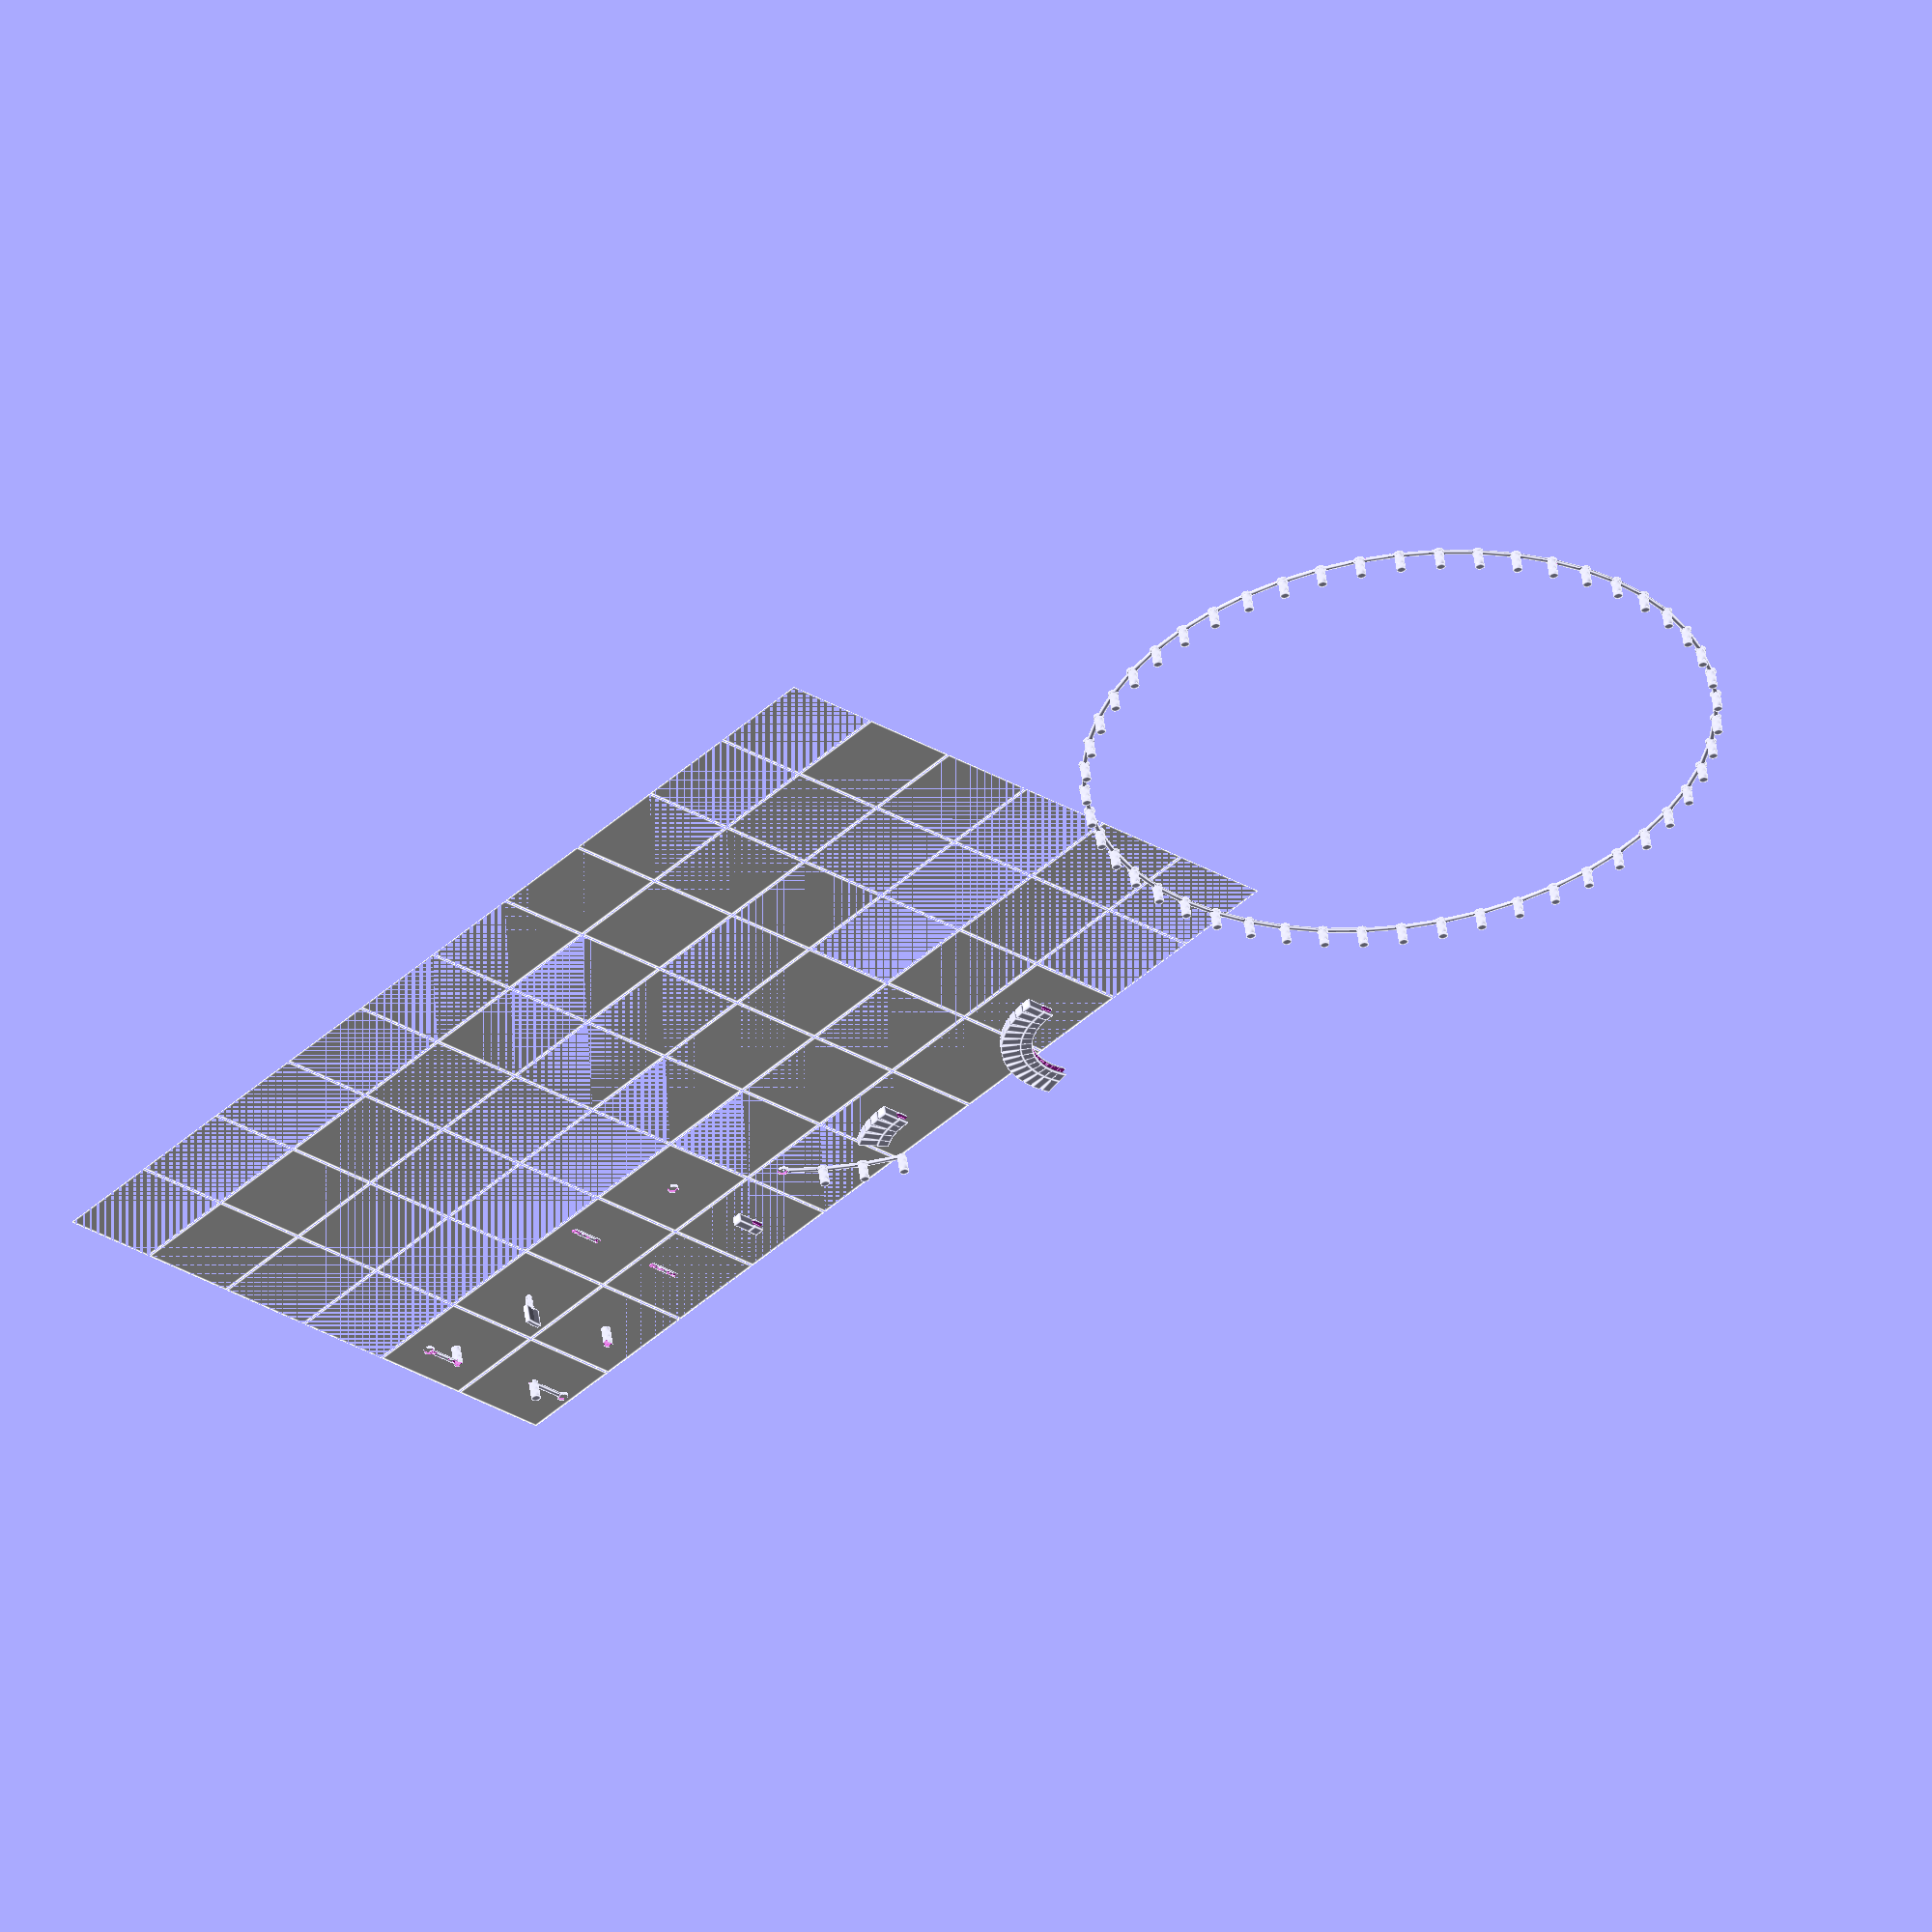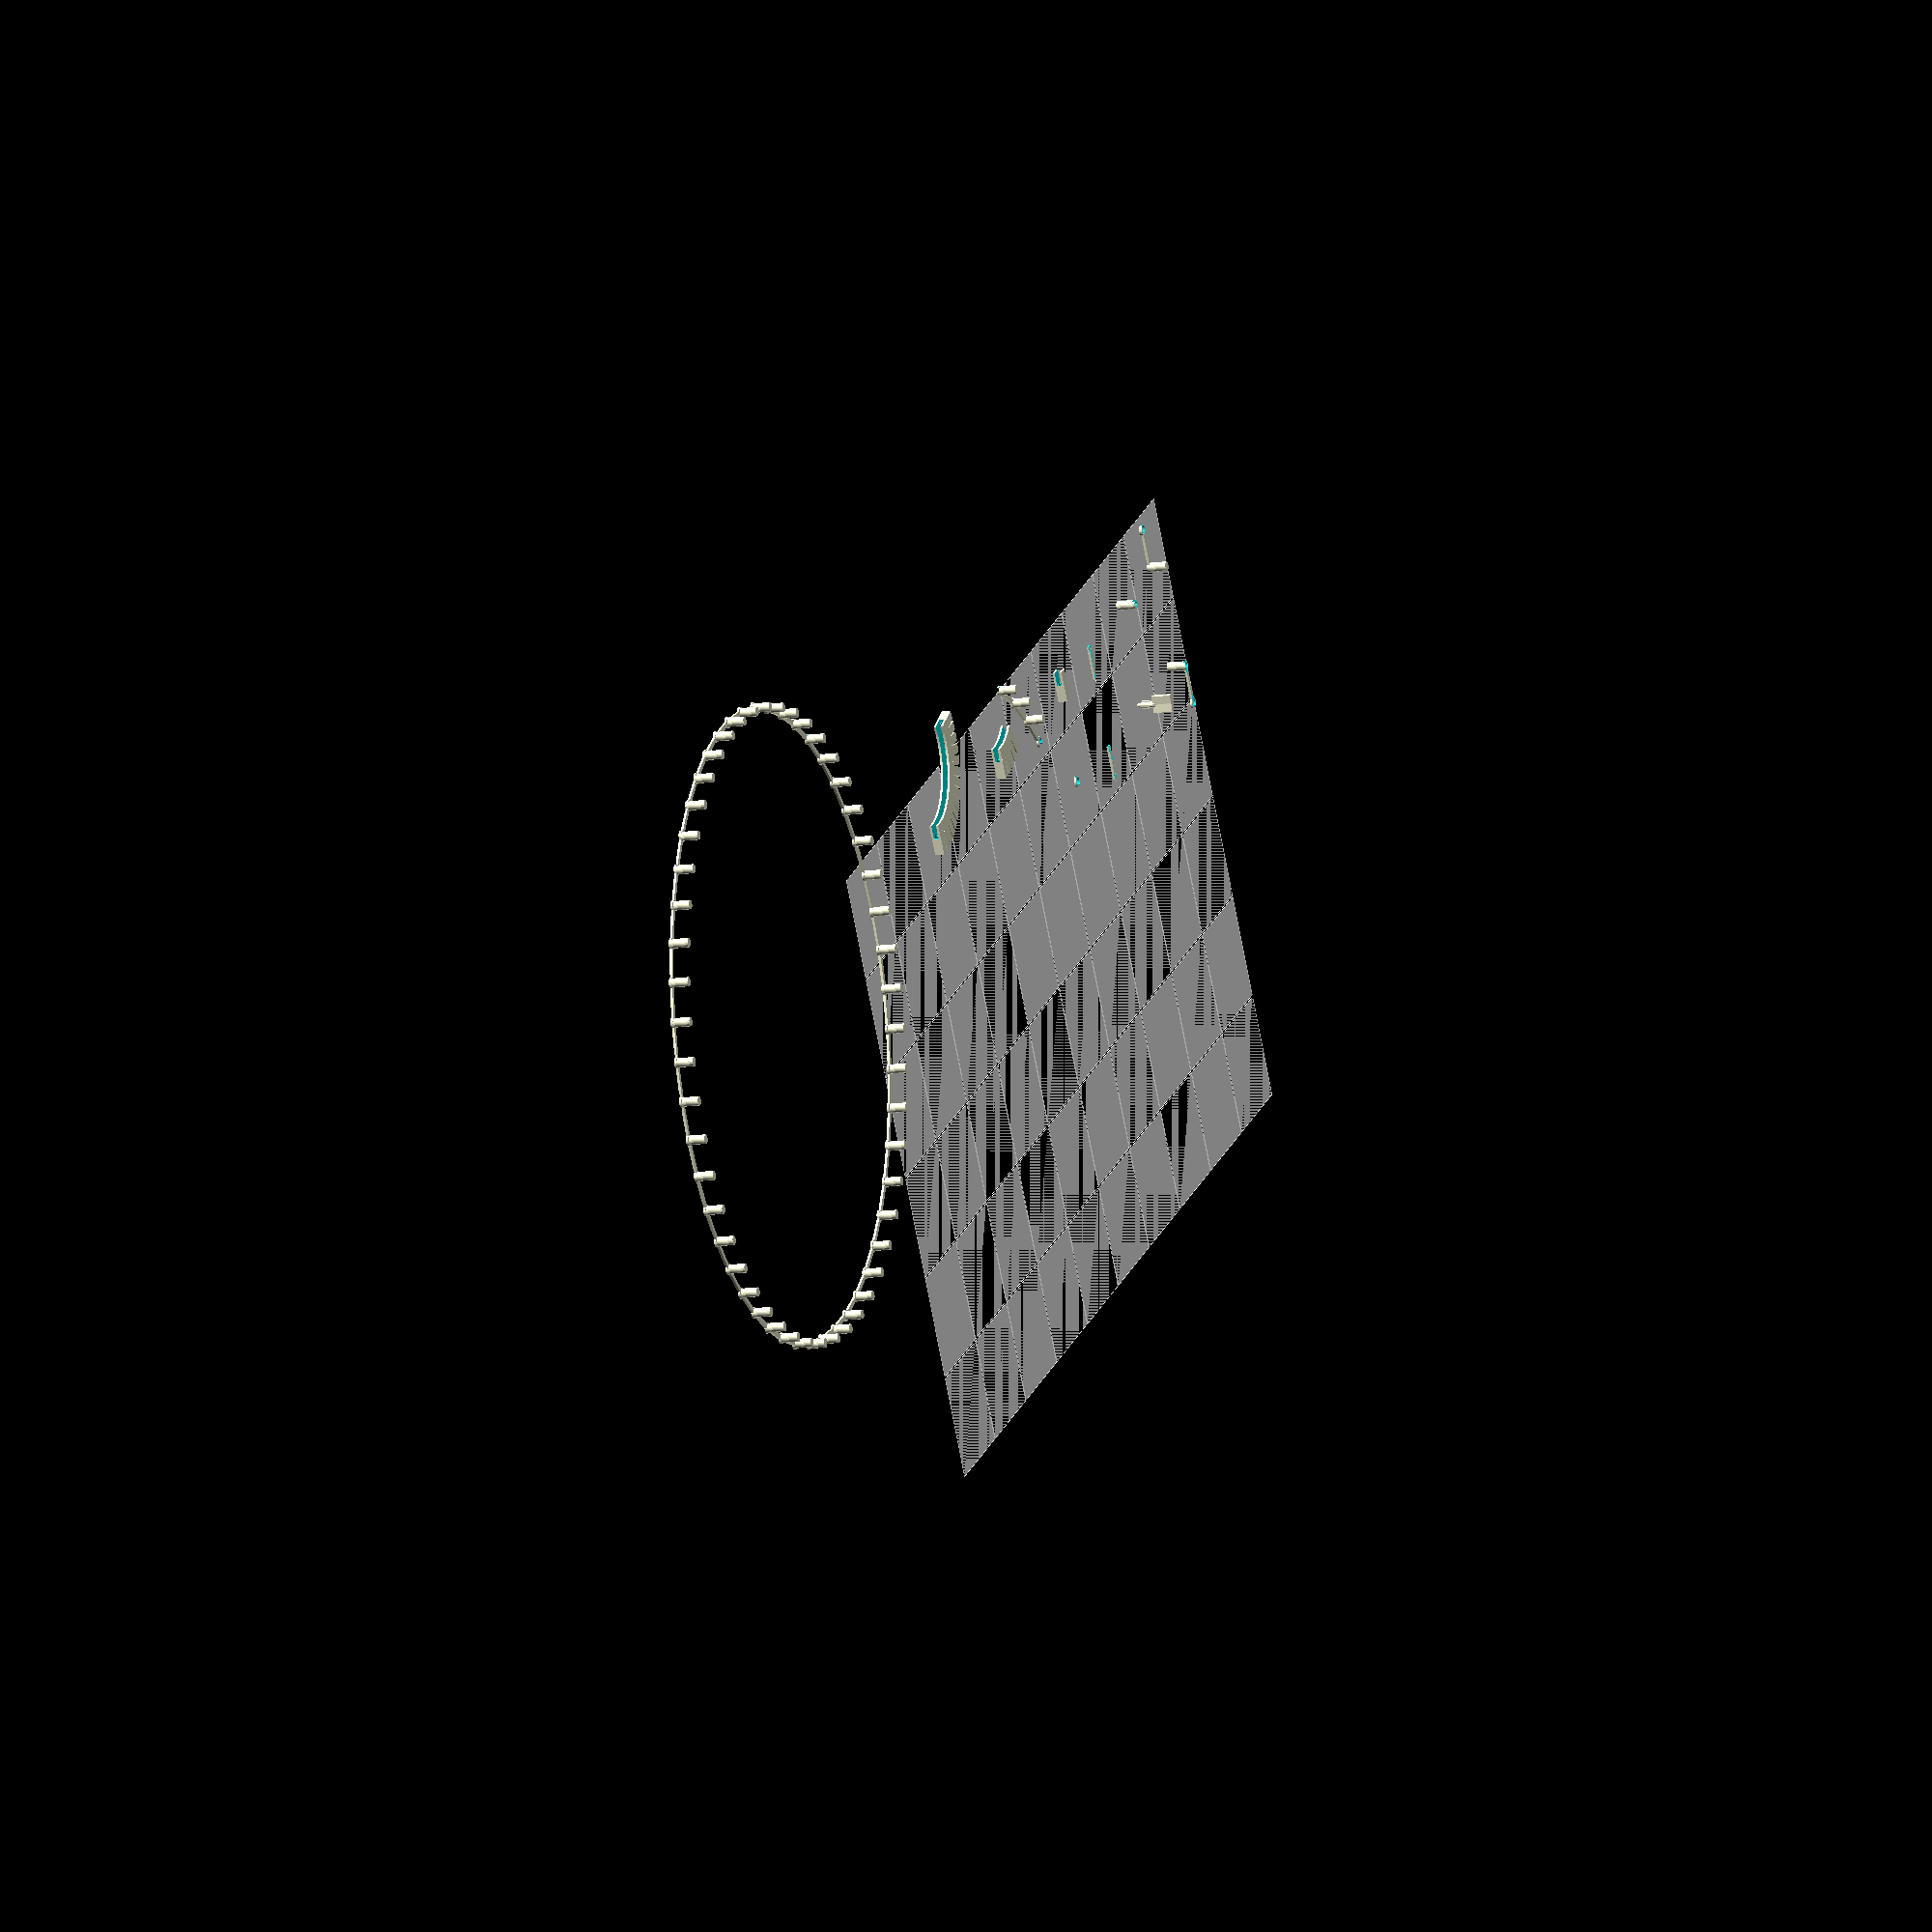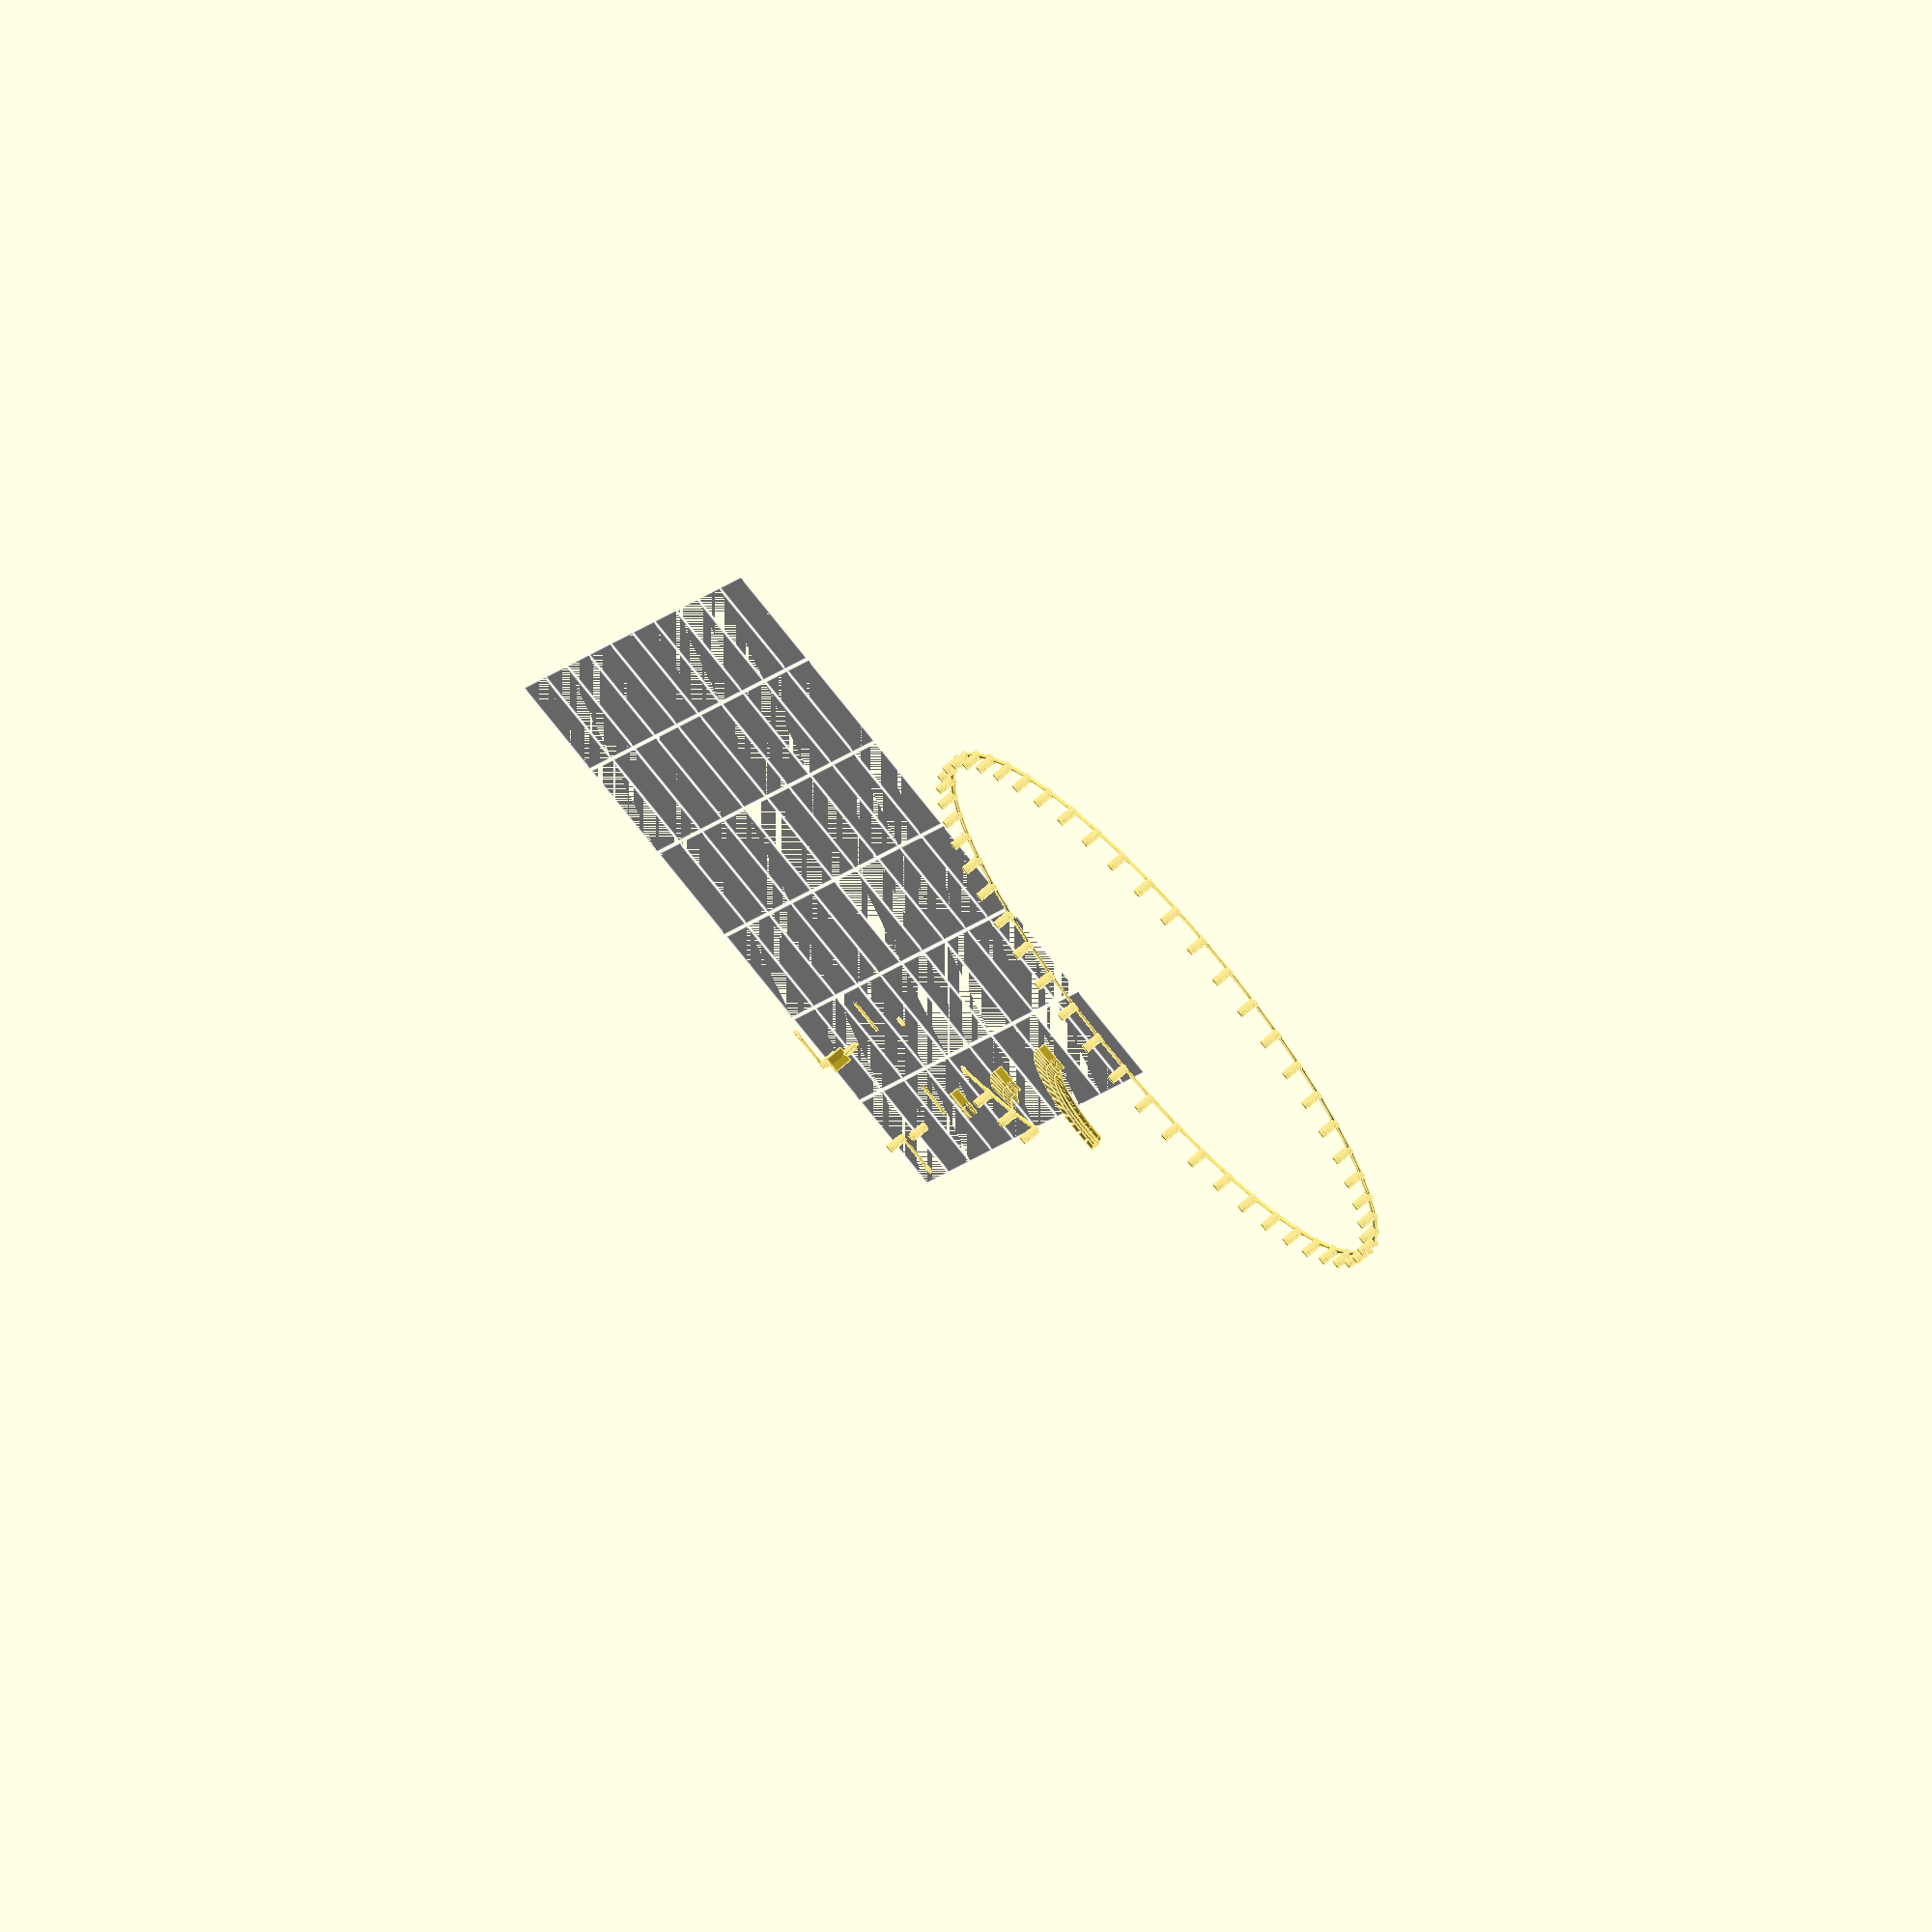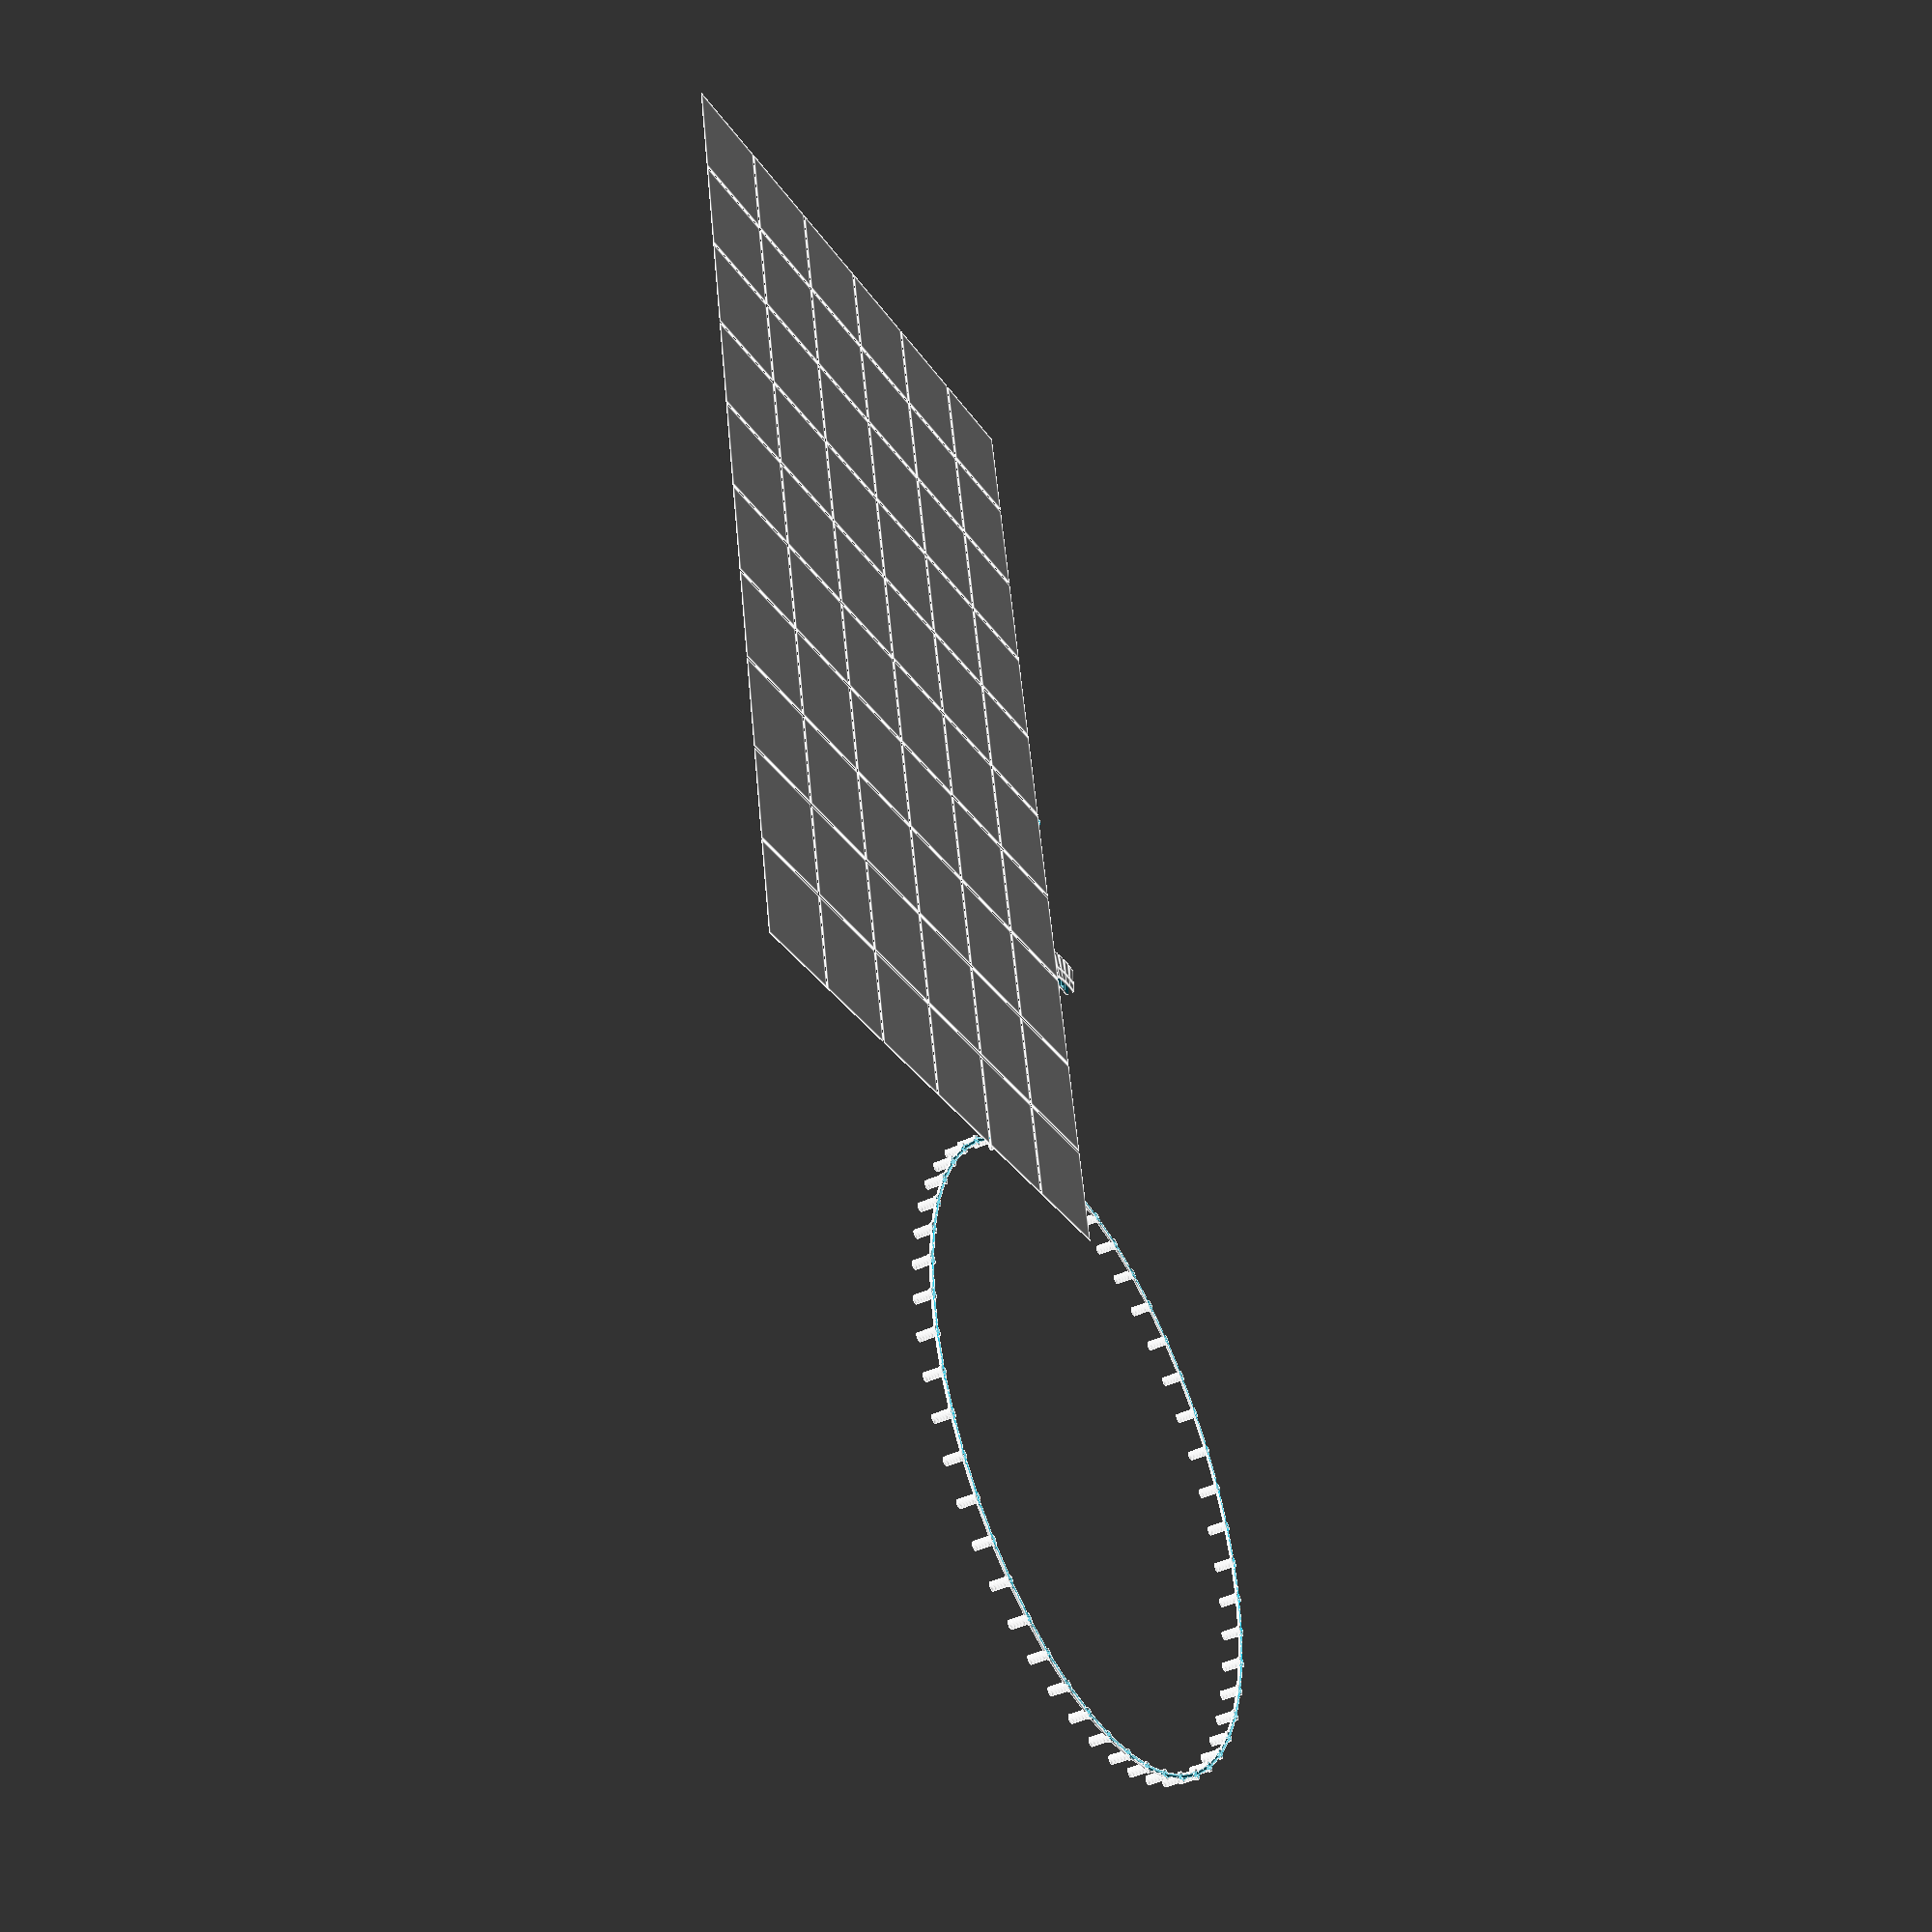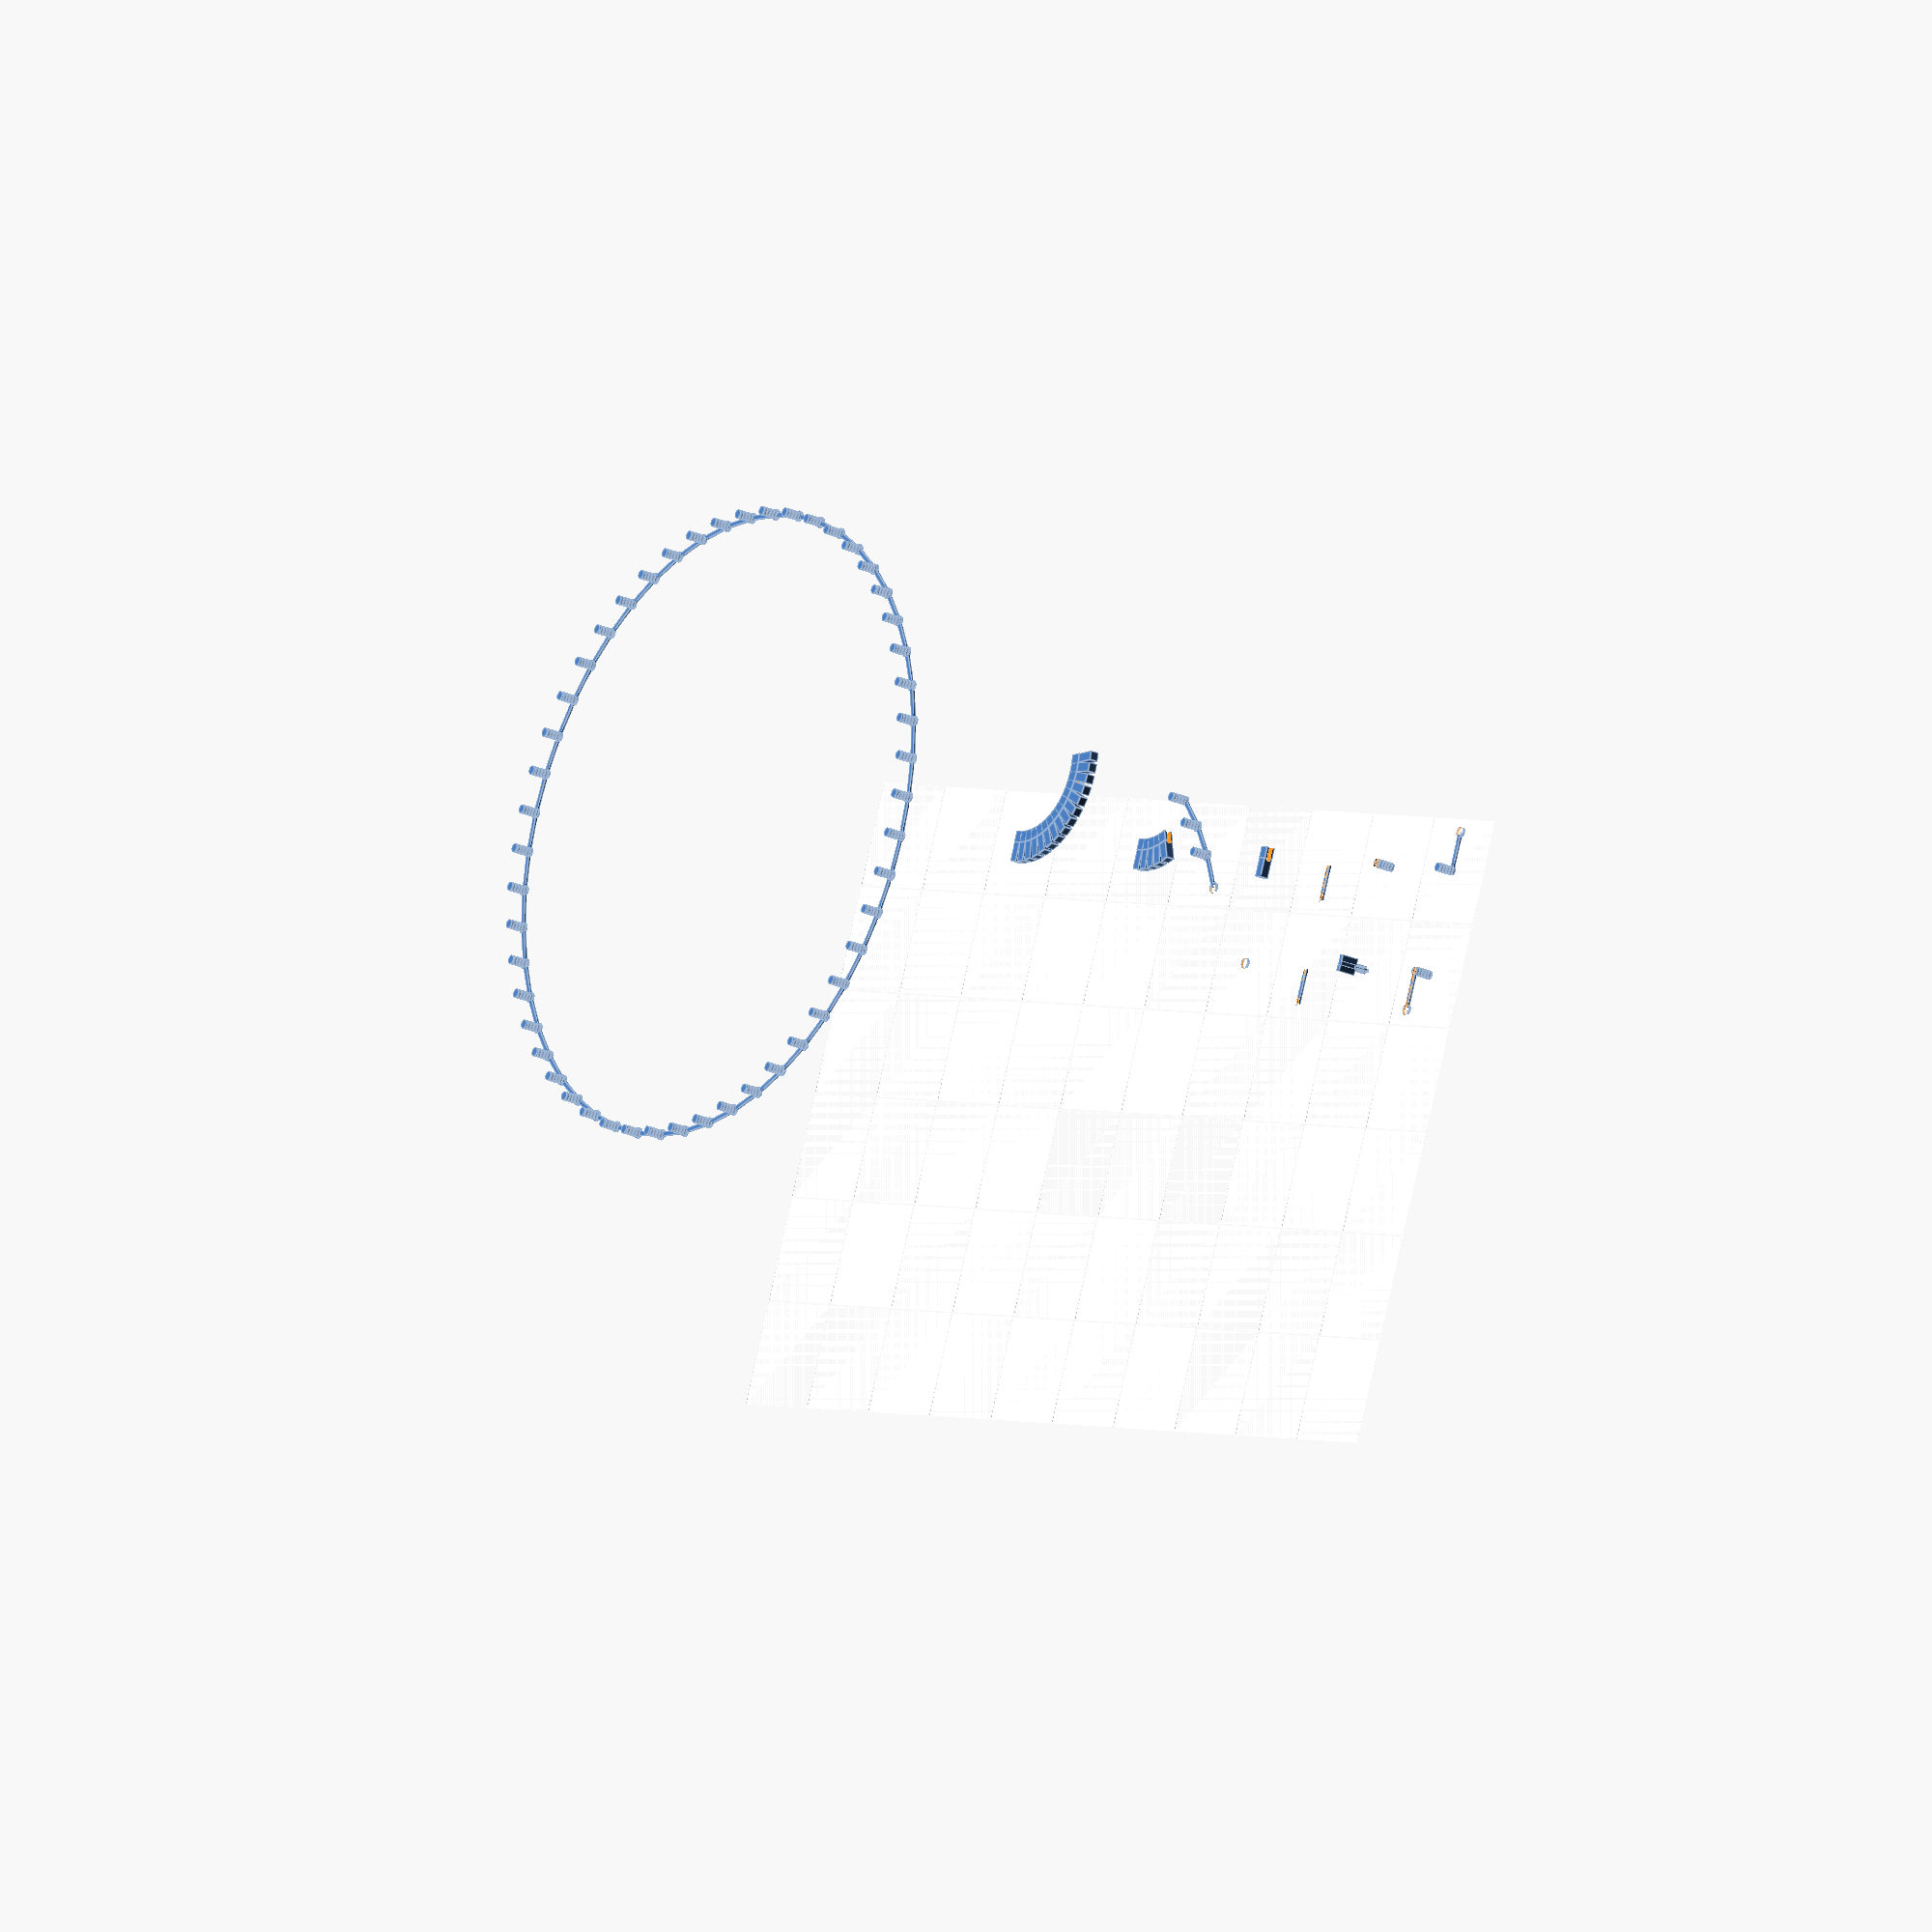
<openscad>
// Switch on Debugging Features (show Debug Object, Show frames, cutout part to see inside)
debug=1;

// Switch on Debugging Feature cut-out part to see inside
debugCutOutToLookInside=0;

// Draw Frames around the raster-Squares
debugFrames=1*debug;

part=0; // [ 0:All, 1:Led in Cylinder with cable channel 2:Led in cylinder, 3: Cable channel, 4: Led in Cube, 5: 3 Segments of Led in Cylinder with cable channel 6:Complete Ring with Led and cable, 7: Ring of Led cubes with 5 Elements, 8: Ring of Led cubes with 15 Elements]

// Border for walls 
border=1.8;

// Add Space to fit
addSpace=.6;

// Number of LEDs in the Ring
numberOfLeds=50;

frontThickness=.4;

ledFrontD=7.8;
ledFrontH=3.9;
ledBackShellD=11.7;
ledBackShellH=23.8;
nibbleX=2.9;
nibbleY=1.2;
nibbleZ=ledBackShellH;


ledDistance=75;
cableW=5.5;
cableH=2.0;
clipX=1.9;
clipY=3;
clipZ=0.9;
cableChannelZ=cableH+border+clipZ;
cableChannelX=cableW+2*border;
cableChannelY=ledDistance;


cylinderOuterD=ledBackShellD+2*border+2*nibbleY;



difference(){
    showPart(part=part);
 
    // for Debugging 
    // to see inside Objects
    // cube to cut object apart 
    if ( debugCutOutToLookInside * debug ) 
        //translate([59,2,-11.1]) 
         translate([-54,-82,11.1]) 
            cube([120,190,55]);
    
} 

module showPart(part=0){
    if ( part == 0) showAllParts();
    
	if ( part == 1 ) LedAndCableShaft(forPrint=1);
	if ( part == 2 ) LedInCylinder();
	if ( part == 3 ) CableChannel();
    if ( part == 4 ) LedInCube();
	if ( part == 5 ) rotate([0,0,40]) CompleteRingLedAndCableShaft(noCenter=1,numElements=3);
    if ( part == 6 ) RingLedCubes(numElements=5);
    if ( part == 8 ) RingLedCubes(numElements=15);
	if ( part == 10 ) CompleteRingLedAndCableShaft();
    
    if ( debug ) {
		if ( part == 11 ) LedAndCableShaft(forPrint=0);
        if ( part == 12 ) LedCutout();
        if ( part == 13 ) CableChannel();
        if ( part == 14 ) CylinderHolder();
    }
}



module RingLedCubes(noCenter=1,numElements=0){
	X=ledBackShellD+2*border+2*nibbleY;
	Z=ledBackShellD+2*border+2*nibbleY;
    Y=ledFrontD/2+ledBackShellH+ledFrontH+frontThickness+cableChannelZ-.01;
    u=(X)*numberOfLeds;
    d=u/PI/2;
	anglePerLed=360/numberOfLeds;
	maxDegrees=( numElements>0)?anglePerLed*numElements-1:360;
    translate([0,-noCenter*d,0])
    for ( winkel=[0:anglePerLed:maxDegrees] )
        rotate([0,0,winkel]){
            translate([0,d,0]){
            		LedInCube(forPrint=1);
                }
        	}
}
    


module LedInCube(){
    difference(){
        X=ledBackShellD+2*border+2*nibbleY;
        Y=ledFrontD/2+ledBackShellH+ledFrontH+frontThickness+cableChannelZ-.01;
        Z=ledBackShellD+2*border+2*nibbleY;
    
		union(){
	        translate([-X/2,0,0])
        		cube([X,Y,Z]);		
     
     			// Cable Cube
		        xCube=X+2;
		        yCube=22;
		        translate([-xCube/2,-yCube+.1,0])
		        	cube([xCube,yCube,Z]);
		}
	   
	   	translate([0,Y-frontThickness,Z/2])
	    	rotate([0,-90,90]) 
	        	LedCutout(cablesNonStreight=0);
		}
    
}


module CompleteRingLedAndCableShaft(noCenter=1,numElements=0){
    u=(cableChannelY)*numberOfLeds;
    d=u/PI/2;
	anglePerLed=360/numberOfLeds;
	maxDegrees=( numElements>0)?anglePerLed*numElements-1:360;
    translate([noCenter*d,0,0])
    for ( winkel=[0:anglePerLed:maxDegrees] )
        rotate([0,0,winkel]){
            translate([-d,0,0])
                rotate([0,0,180-anglePerLed/2])
                    LedAndCableShaft(forPrint=1);
        	}
}
    
        
    
module LedAndCableShaft(forPrint=0){
    Z=ledFrontD/2+ledBackShellH+ledFrontH+frontThickness-.01;
	translate(forPrint*[0,0,Z+cableChannelZ])
    	rotate(forPrint*[180,0,0])
    	 {
		    LedInCylinder();
		    translate([0,0,Z]){
		        CableChannel();
		        translate([0,ledDistance,0])
		                CylinderHolder();
		    	}
		    }
}


module CylinderHolder(){
    Z=cableChannelZ;
    difference(){
        cylinder(d=cylinderOuterD+2*border,h=Z);
        translate([0,0,-.1])
            cylinder(d=cylinderOuterD,h=Z+.5);


        for ( winkel=[180,360/numberOfLeds])
            rotate([0,0,winkel]){
            // Cable Cut out
            translate([-cableW/2,0,winkel<180?-.10:border]
                +[-border,-border-.01,0]
                +[0,ledBackShellD/2-nibbleY-.01,0]
                ){
                cube([ cableW+2*border,
                        ledBackShellD/2+nibbleY+border+.2,
                        Z+.2]);
            }
        }

    }

}
    
module CableChannel(){
    difference(){
        translate([-cableW/2-border,0,0])
            cube(   [cableChannelX,ledDistance,cableChannelZ] );
            
        translate([-cableW/2-addSpace,-addSpace,border-addSpace+.01])
            cube(   [cableW,ledDistance,cableH]
                    +addSpace*[2,2,1]
                    +[0,0,clipZ]);

		Z=ledFrontD/2+ledBackShellH;
    	for ( y=[0,ledDistance])
       		translate([0,y,-Z])
    			LedCutout();
    }
    

    // clips to hold cable
    for ( x=[-addSpace,cableW+addSpace-clipX]){
        dist=25;
        offset=10+(x>0?dist/2:0);
        for (y=[offset:dist:ledDistance-1])
            translate([-cableW/2+x,y,border+cableH])
                cube([clipX,clipY,clipZ]);
        }
}

module LedInCylinder(){
    difference(){
        Z=ledFrontD/2+ledBackShellH+ledFrontH+frontThickness+cableChannelZ-.01;
        cylinder(d=cylinderOuterD,h=Z);
        translate([0,0,frontThickness])
        	LedCutout();
    }
}

module LedCutout(cutOut=1,cablesNonStreight=1){
    $fn=22;
    
    translate([0,0,ledFrontH+ledFrontD/2]){
        // Gummi Hülle im hinteren Teil 
		cylinder(d=ledBackShellD+cutOut*addSpace,ledBackShellH+.01+cableChannelZ);
    
    	// Nibble at Back with Rubber shell
    	addInside=.2;
        for (winkel=[0:90:360]){
            rotate([0,0,winkel])
                translate([-nibbleX/2-cutOut*addSpace/2, ledBackShellD/2 -addInside,  ,0])
                    cube( [nibbleX, nibbleY +addInside , nibbleZ+cableChannelZ]
                    	+cutOut*addSpace*[1,1,1]);
        }
    }
    
    // The LED itself
    translate([0,0,ledFrontD/2]){
        cylinder(d=ledFrontD,ledFrontH+.01);
        sphere(d=ledFrontD);
    }

	// Cable attachments cutout
    for ( winkel=[180,cablesNonStreight*-360/numberOfLeds])
        rotate([0,0,winkel]){
        // Cable Cut out
        translate([-cableW/2,0,0]
            +[-border,-border-.01,0]
            +[0,-ledBackShellD/2-nibbleY-.01,ledBackShellH]
            + [0,0,ledFrontD/2+ledFrontH]
            +[0,4,0]
            ){
            cube([  cableW+2*border,
                    ledBackShellD/2+nibbleY+border+.2,
                    cableChannelZ+.01]
                    +[0,12,32]);
        }
    }
}


// ==========================================================================
// Debug Framework

module debugFrame( size=[60,60,2], border=.3) {
    translate(-frameHalfOffset)
	    translate([0,0,-size[2]])
		    color("white") 
			    difference(){
			        cube(size);
			        translate( [0, 0, .01]
			        		 + border*[1, 1, 0])
			            cube(size - 2*border*[1,1,0]+[0,0,size[2]]);
			    }
}


frameDistX=200; 
frameDistY=200;
frameHalfOffset=0.5*[frameDistX,frameDistY,0];
module showAllParts(){
    maxX=10;
    maxY=5;

	
    for ( i = [1:maxX] )
            for ( j = [0:maxY] )
                translate([ (i-1)*frameDistX, j*frameDistY, 0]){
                    showPart(part= i + j*10);
                	if ( debugFrames ) 
                    	debugFrame(size=[frameDistX-3,frameDistY-3,1]);
            		}
        
}

</openscad>
<views>
elev=305.7 azim=313.0 roll=352.3 proj=o view=edges
elev=12.4 azim=147.3 roll=290.0 proj=o view=solid
elev=109.7 azim=107.9 roll=131.5 proj=o view=edges
elev=224.8 azim=280.7 roll=61.4 proj=p view=edges
elev=203.0 azim=20.7 roll=127.7 proj=o view=edges
</views>
